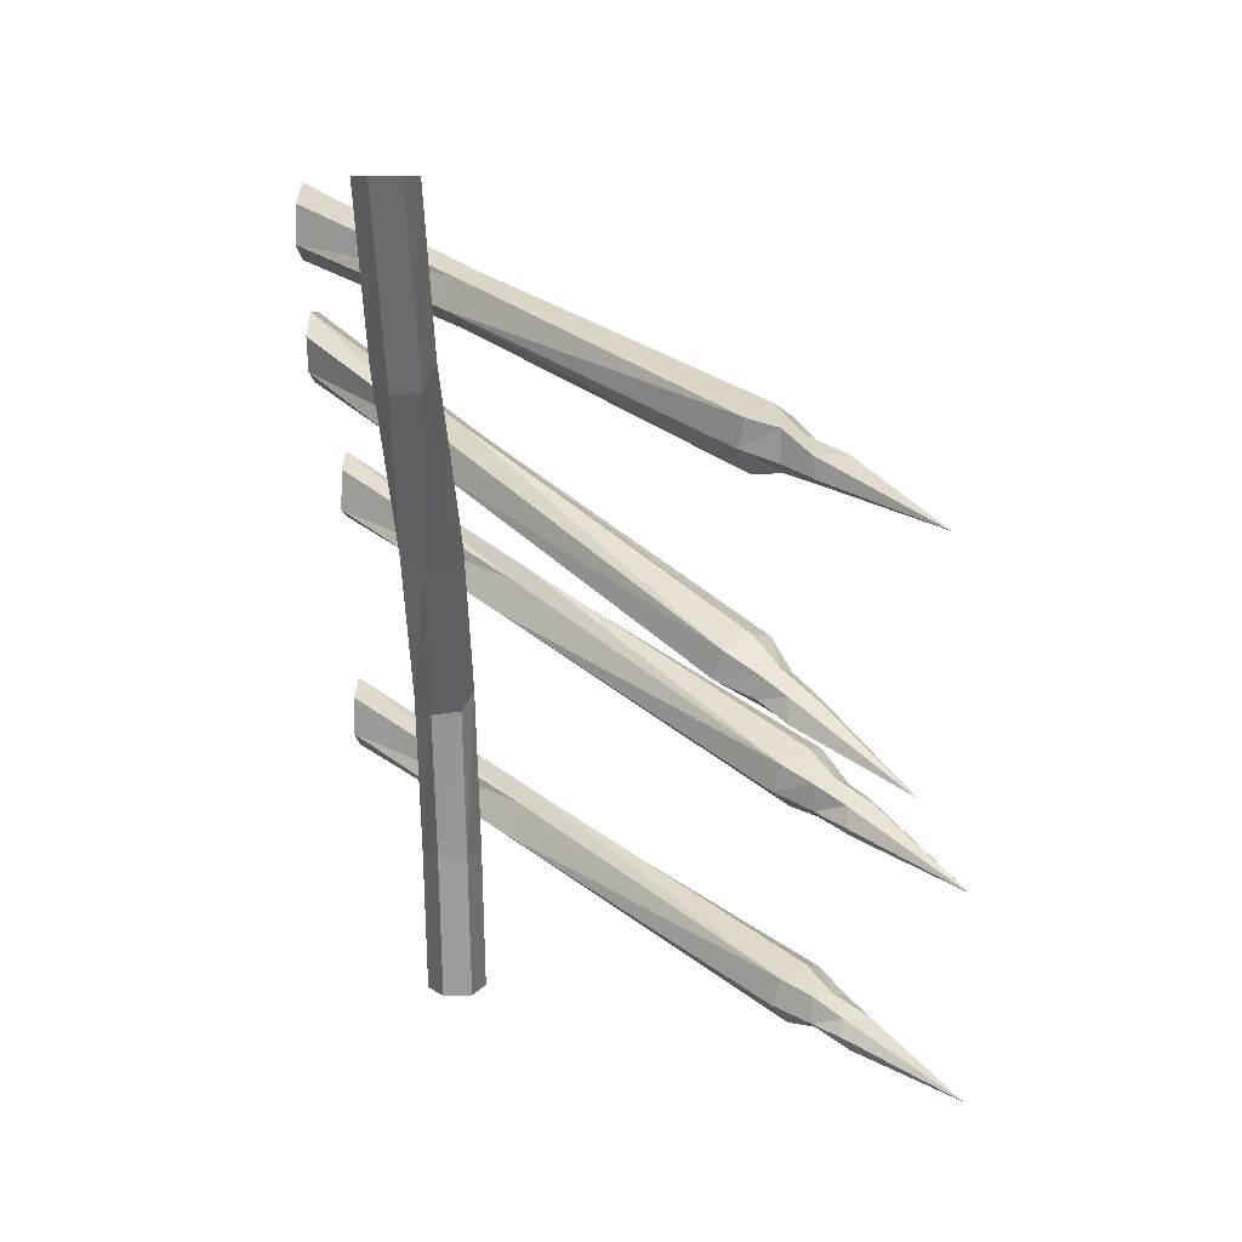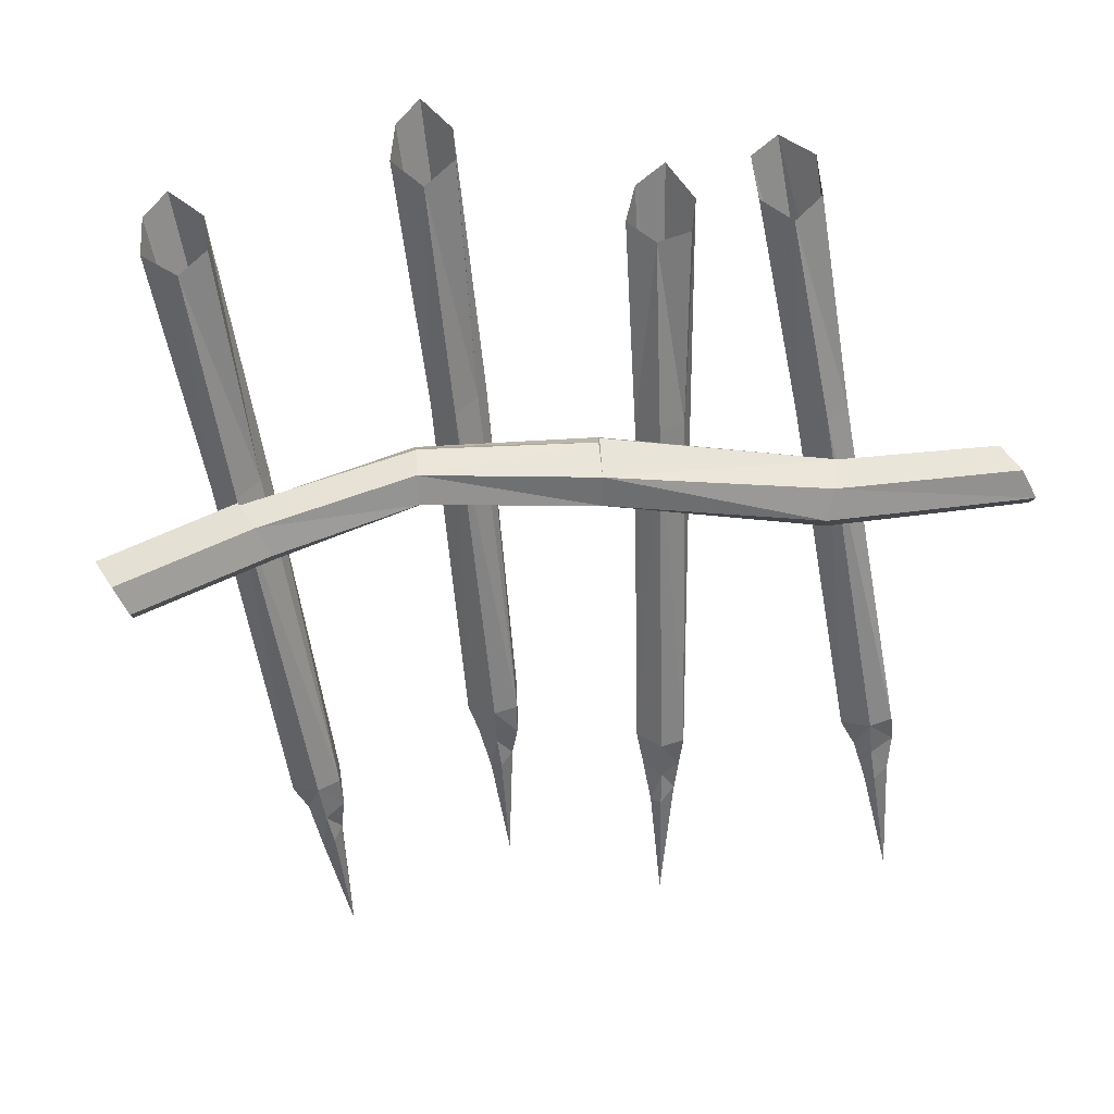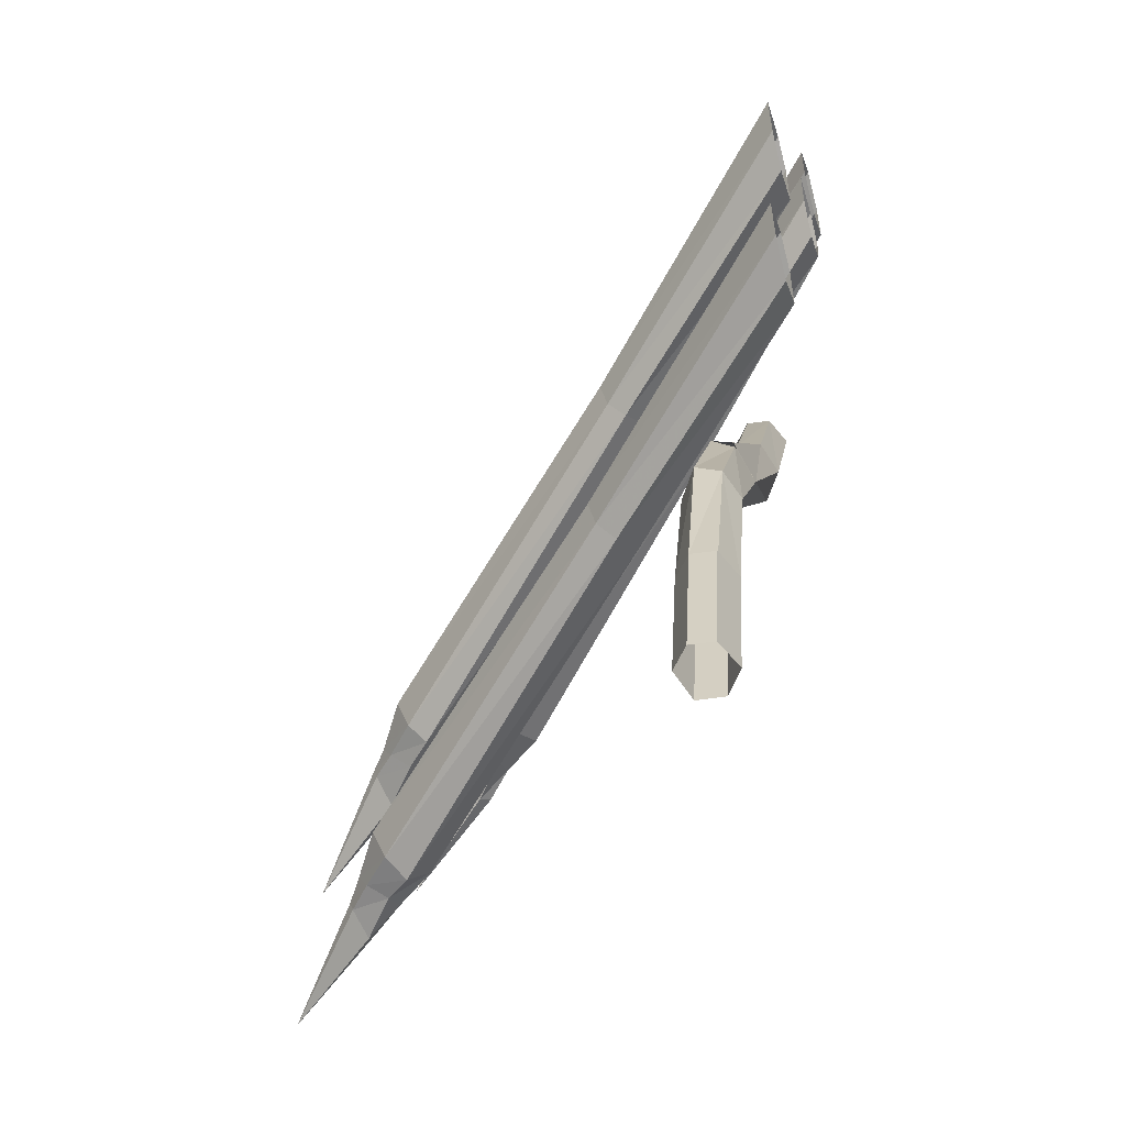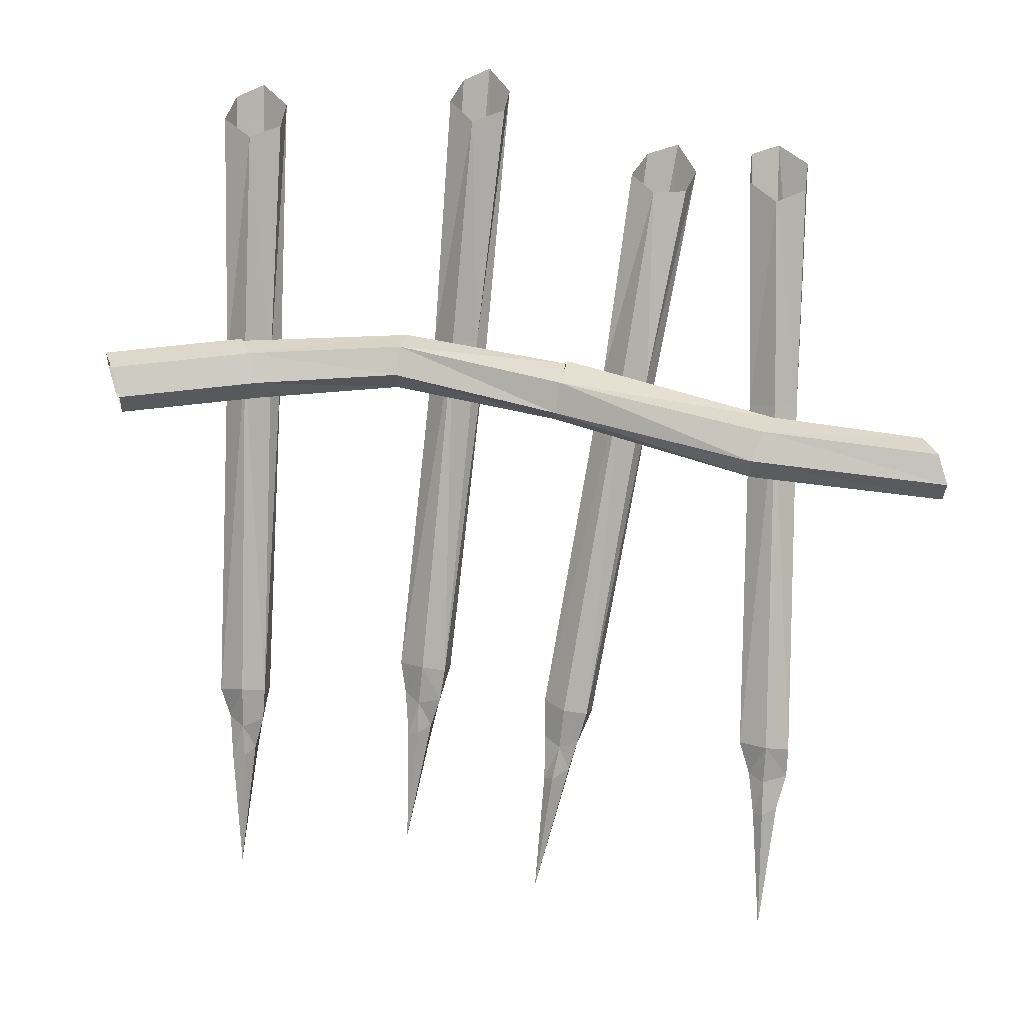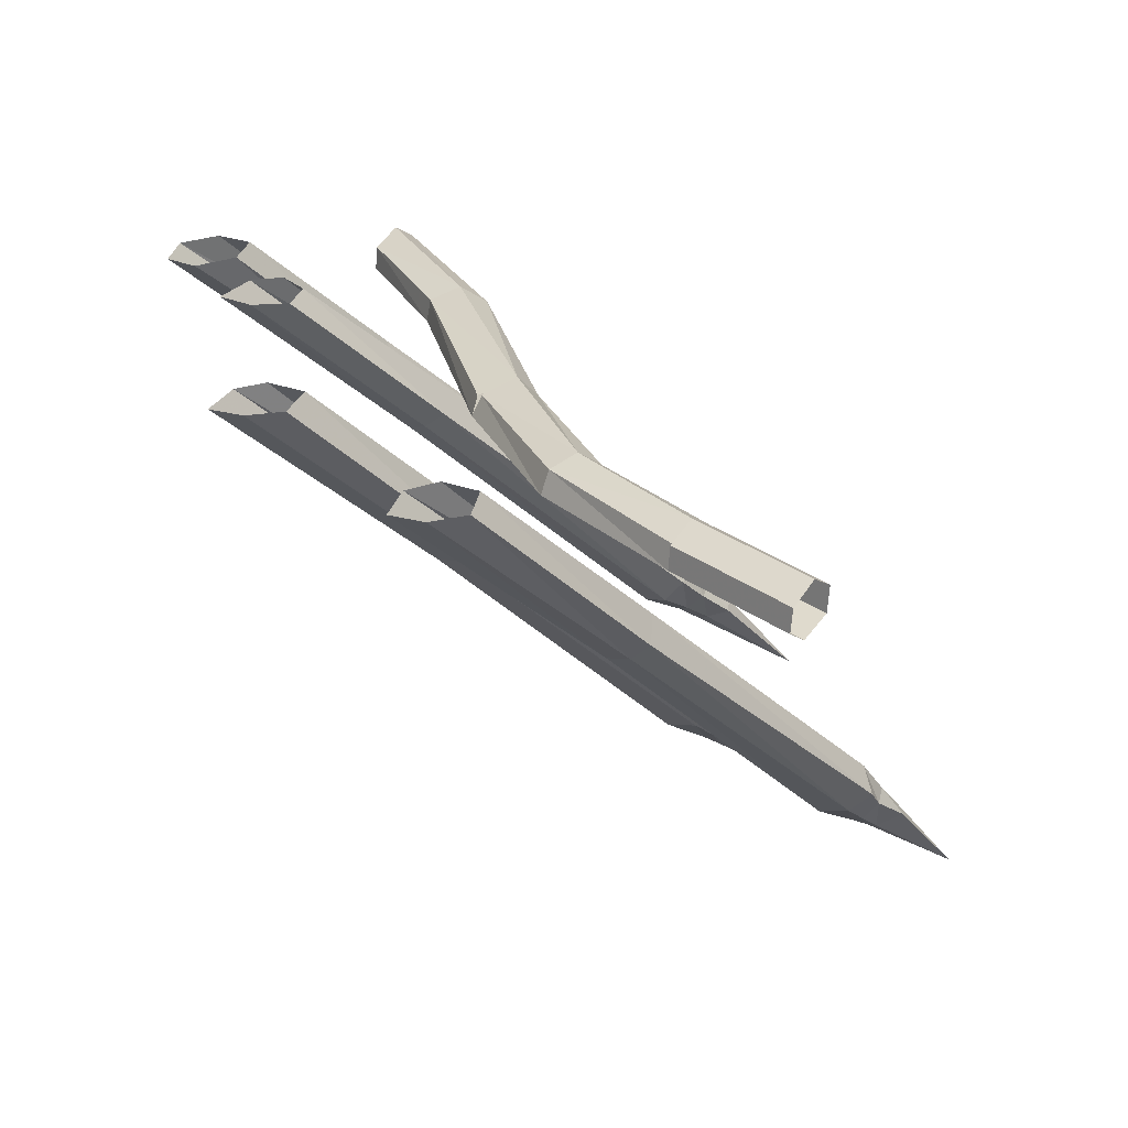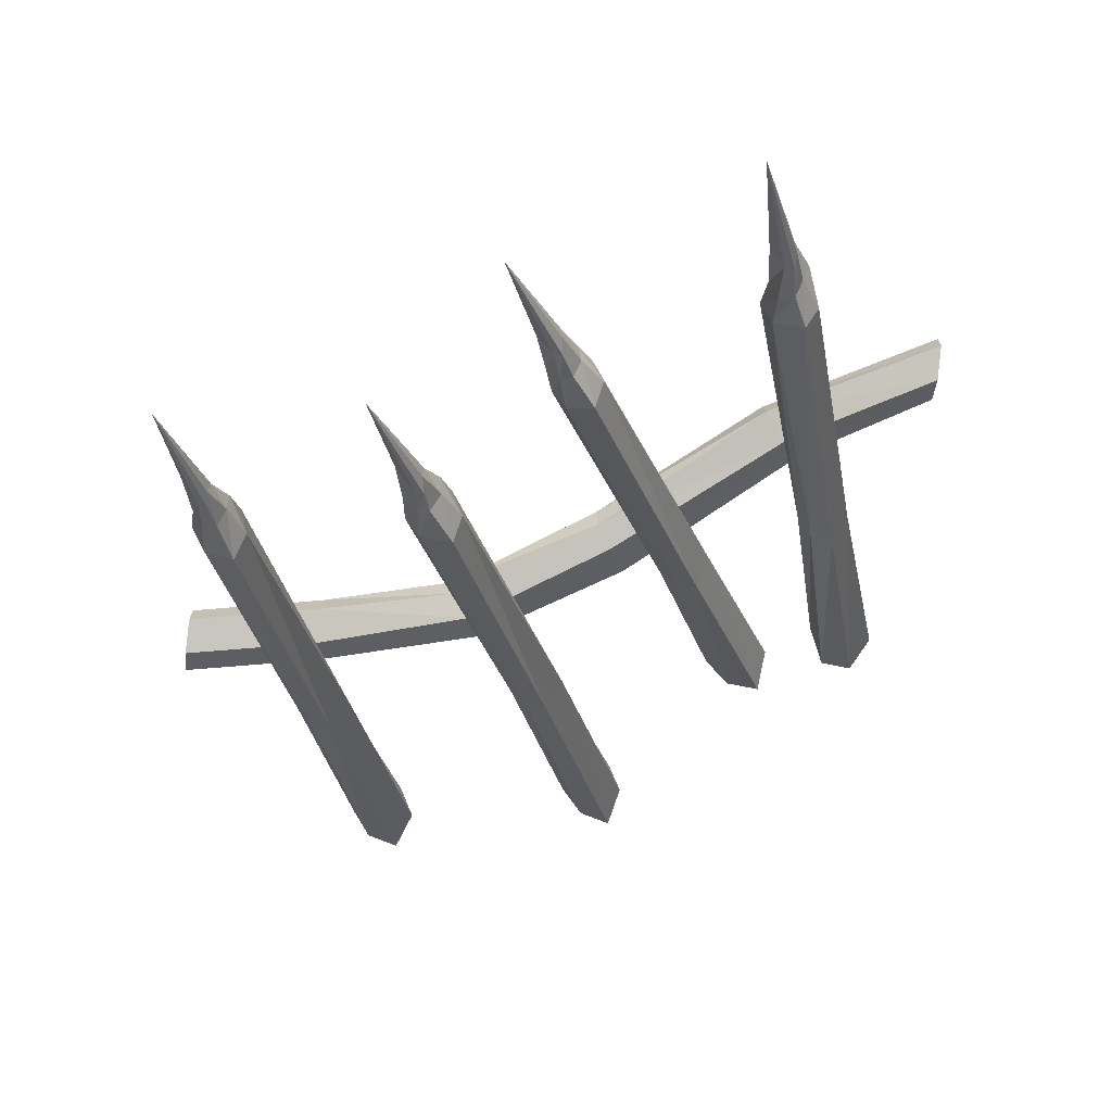
<metadata>
{"format":"obj","ext":"obj","renderer":"f3d","projection":"perspective","resolution":1024,"background":"white","views":[{"elev":9.3,"azim":-85.9,"up":"+Z"},{"elev":77.2,"azim":-124.1,"up":"+Y"},{"elev":-49.5,"azim":106.0,"up":"+Z"},{"elev":52.2,"azim":-108.7,"up":"+Y"},{"elev":30.1,"azim":126.1,"up":"+Y"},{"elev":-77.2,"azim":-96.2,"up":"+Y"}]}
</metadata>
<code>
o object/4292
v -83 -137 69
v -75 -144 72
v 7 -58 102
v 3 -53 100
v 2 -50 91
v -81 -135 61
v -88 -146 67
v -84 -152 65
v -69 -149 68
v 15 -63 97
v 77 0 119
v 65 0 125
v 53 0 119
v 51 0 107
v 10 -55 85
v -74 -138 54
v -82 -147 55
v -88 -146 58
v -95 -154 61
v -93 -163 61
v -79 -155 63
v -69 -145 58
v 12 -61 89
v 76 0 108
v 63 0 102
v -77 -152 58
v -88 -161 61
v -88 -160 58
v -93 -157 53
v -96 -155 55
v -121 -187 46
v -49 -131 4
v -44 -138 8
v 29 -52 56
v 27 -47 52
v 28 -44 43
v -47 -128 -4
v -54 -140 -1
v -51 -146 0
v -36 -143 6
v 38 -57 52
v 89 0 85
v 74 0 86
v 66 0 79
v 69 0 68
v 36 -49 39
v -38 -132 -8
v -47 -141 -11
v -54 -140 -8
v -59 -148 -6
v -59 -156 -7
v -46 -149 -2
v -34 -139 -3
v 39 -54 45
v 88 0 73
v 80 0 64
v -44 -146 -6
v -53 -155 -6
v -53 -153 -9
v -58 -151 -15
v -61 -148 -13
v -83 -181 -27
v -5 -146 -36
v 1 -153 -32
v 76 -65 8
v 75 -61 4
v 73 -57 -6
v -3 -143 -44
v -11 -155 -40
v -7 -161 -39
v 9 -157 -34
v 85 -69 3
v 149 0 34
v 135 0 37
v 126 0 32
v 124 0 19
v 82 -62 -10
v 5 -148 -50
v -3 -156 -51
v -10 -155 -48
v -15 -164 -45
v -14 -172 -45
v -2 -165 -42
v 9 -153 -45
v 84 -67 -5
v 146 0 23
v 137 0 15
v -1 -162 -46
v -8 -170 -44
v -8 -169 -47
v -15 -166 -54
v -17 -164 -51
v -39 -197 -63
v -37 -37 128
v -36 -45 128
v -11 -45 84
v -12 -37 83
v -20 -33 76
v -48 -33 128
v -57 -39 128
v -26 -39 69
v -56 -48 128
v -26 -48 70
v -44 -51 128
v -17 -51 78
v 29 -52 20
v 38 -45 26
v 36 -38 25
v 24 -34 18
v 18 -42 14
v 21 -49 15
v 52 -48 -33
v 60 -51 -28
v 68 -45 -24
v 35 -38 24
v 65 -37 -25
v 57 -33 -30
v 50 -39 -34
v 62 -39 -81
v 63 -48 -81
v 75 -51 -81
v 83 -45 -81
v 81 -37 -81
v 71 -33 -81
v 80 -33 -128
v 71 -39 -128
v 72 -48 -128
v 84 -51 -128
v 92 -45 -128
v 82 -37 -81
v 91 -37 -128
v 8 -146 -102
v 14 -153 -99
v 93 -65 -66
v 91 -61 -70
v 89 -57 -80
v 9 -143 -110
v 2 -155 -105
v 5 -161 -105
v 22 -157 -102
v 101 -69 -72
v 167 0 -47
v 154 0 -42
v 144 0 -47
v 142 0 -59
v 97 -62 -85
v 15 -148 -117
v 8 -156 -116
v 1 -155 -113
v -3 -164 -110
v -2 -172 -110
v 10 -165 -107
v 21 -153 -112
v 100 -67 -80
v 164 0 -58
v 154 0 -65
v 11 -162 -112
v 3 -170 -110
v 3 -169 -113
v -4 -166 -119
v -6 -164 -115
v -29 -197 -125
f 1 2 3
f 1 3 4
f 1 4 5
f 1 5 6
f 1 6 7
f 1 7 2
f 2 7 8
f 2 8 9
f 2 9 10
f 2 10 3
f 3 10 11
f 3 11 12
f 3 12 4
f 4 12 13
f 4 13 14
f 4 14 5
f 5 14 15
f 5 15 16
f 5 16 6
f 6 16 17
f 6 17 18
f 6 18 7
f 7 18 19
f 7 19 8
f 8 19 20
f 8 20 21
f 8 21 9
f 9 21 22
f 9 22 23
f 9 23 10
f 10 23 24
f 10 24 11
f 22 16 15
f 22 15 23
f 23 15 25
f 23 25 24
f 15 14 25
f 26 17 16
f 26 16 22
f 26 22 21
f 26 21 27
f 26 27 28
f 26 28 17
f 17 28 29
f 17 29 18
f 18 29 30
f 18 30 19
f 19 30 31
f 19 31 20
f 20 31 27
f 20 27 21
f 31 30 29
f 31 29 28
f 31 28 27
f 32 33 34
f 32 34 35
f 32 35 36
f 32 36 37
f 32 37 38
f 32 38 33
f 33 38 39
f 33 39 40
f 33 40 41
f 33 41 34
f 34 41 42
f 34 42 43
f 34 43 35
f 35 43 44
f 35 44 45
f 35 45 36
f 36 45 46
f 36 46 47
f 36 47 37
f 37 47 48
f 37 48 49
f 37 49 38
f 38 49 50
f 38 50 39
f 39 50 51
f 39 51 52
f 39 52 40
f 40 52 53
f 40 53 54
f 40 54 41
f 41 54 55
f 41 55 42
f 53 47 46
f 53 46 54
f 54 46 56
f 54 56 55
f 46 45 56
f 57 48 47
f 57 47 53
f 57 53 52
f 57 52 58
f 57 58 59
f 57 59 48
f 48 59 60
f 48 60 49
f 49 60 61
f 49 61 50
f 50 61 62
f 50 62 51
f 51 62 58
f 51 58 52
f 62 61 60
f 62 60 59
f 62 59 58
f 63 64 65
f 63 65 66
f 63 66 67
f 63 67 68
f 63 68 69
f 63 69 64
f 64 69 70
f 64 70 71
f 64 71 72
f 64 72 65
f 65 72 73
f 65 73 74
f 65 74 66
f 66 74 75
f 66 75 76
f 66 76 67
f 67 76 77
f 67 77 78
f 67 78 68
f 68 78 79
f 68 79 80
f 68 80 69
f 69 80 81
f 69 81 70
f 70 81 82
f 70 82 83
f 70 83 71
f 71 83 84
f 71 84 85
f 71 85 72
f 72 85 86
f 72 86 73
f 84 78 77
f 84 77 85
f 85 77 87
f 85 87 86
f 77 76 87
f 88 79 78
f 88 78 84
f 88 84 83
f 88 83 89
f 88 89 90
f 88 90 79
f 79 90 91
f 79 91 80
f 80 91 92
f 80 92 81
f 81 92 93
f 81 93 82
f 82 93 89
f 82 89 83
f 93 92 91
f 93 91 90
f 93 90 89
f 94 95 96
f 94 96 97
f 94 97 98
f 94 98 99
f 99 98 100
f 100 98 101
f 100 101 102
f 102 101 103
f 102 103 104
f 104 103 105
f 104 105 95
f 95 105 96
f 96 105 106
f 96 106 107
f 96 107 97
f 97 107 108
f 97 108 109
f 97 109 98
f 98 109 101
f 101 109 110
f 101 110 103
f 103 110 111
f 103 111 105
f 105 111 106
f 106 111 112
f 106 112 113
f 106 113 107
f 107 113 114
f 107 114 115
f 115 114 116
f 115 116 117
f 115 117 109
f 109 117 110
f 110 117 118
f 110 118 111
f 111 118 112
f 112 118 119
f 112 119 120
f 112 120 113
f 113 120 121
f 113 121 114
f 114 121 122
f 114 122 116
f 116 122 123
f 116 123 124
f 116 124 117
f 117 124 118
f 118 124 119
f 119 124 125
f 119 125 126
f 119 126 120
f 120 126 127
f 120 127 121
f 121 127 128
f 121 128 122
f 122 128 129
f 122 129 130
f 130 129 131
f 130 131 125
f 130 125 124
f 132 133 134
f 132 134 135
f 132 135 136
f 132 136 137
f 132 137 138
f 132 138 133
f 133 138 139
f 133 139 140
f 133 140 141
f 133 141 134
f 134 141 142
f 134 142 143
f 134 143 135
f 135 143 144
f 135 144 145
f 135 145 136
f 136 145 146
f 136 146 147
f 136 147 137
f 137 147 148
f 137 148 149
f 137 149 138
f 138 149 150
f 138 150 139
f 139 150 151
f 139 151 152
f 139 152 140
f 140 152 153
f 140 153 154
f 140 154 141
f 141 154 155
f 141 155 142
f 153 147 146
f 153 146 154
f 154 146 156
f 154 156 155
f 146 145 156
f 157 148 147
f 157 147 153
f 157 153 152
f 157 152 158
f 157 158 159
f 157 159 148
f 148 159 160
f 148 160 149
f 149 160 161
f 149 161 150
f 150 161 162
f 150 162 151
f 151 162 158
f 151 158 152
f 162 161 160
f 162 160 159
f 162 159 158

</code>
